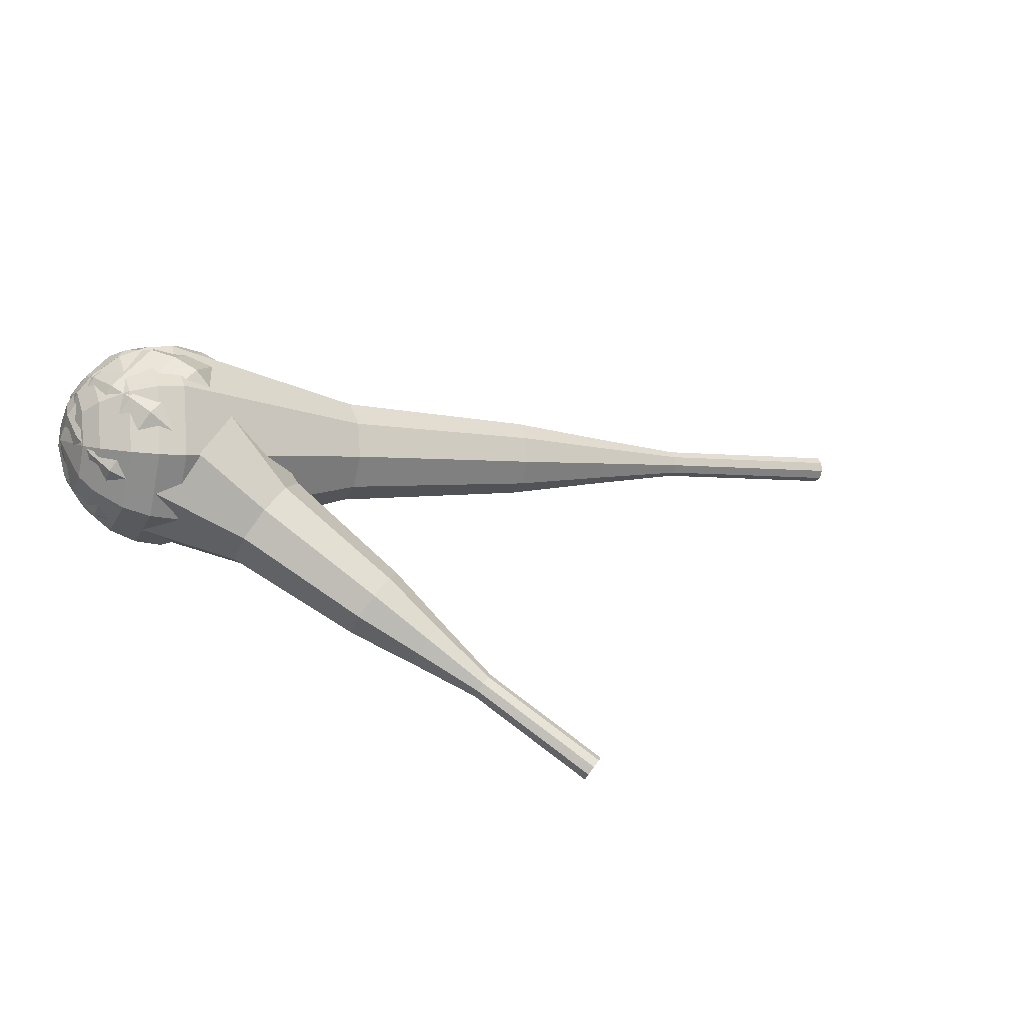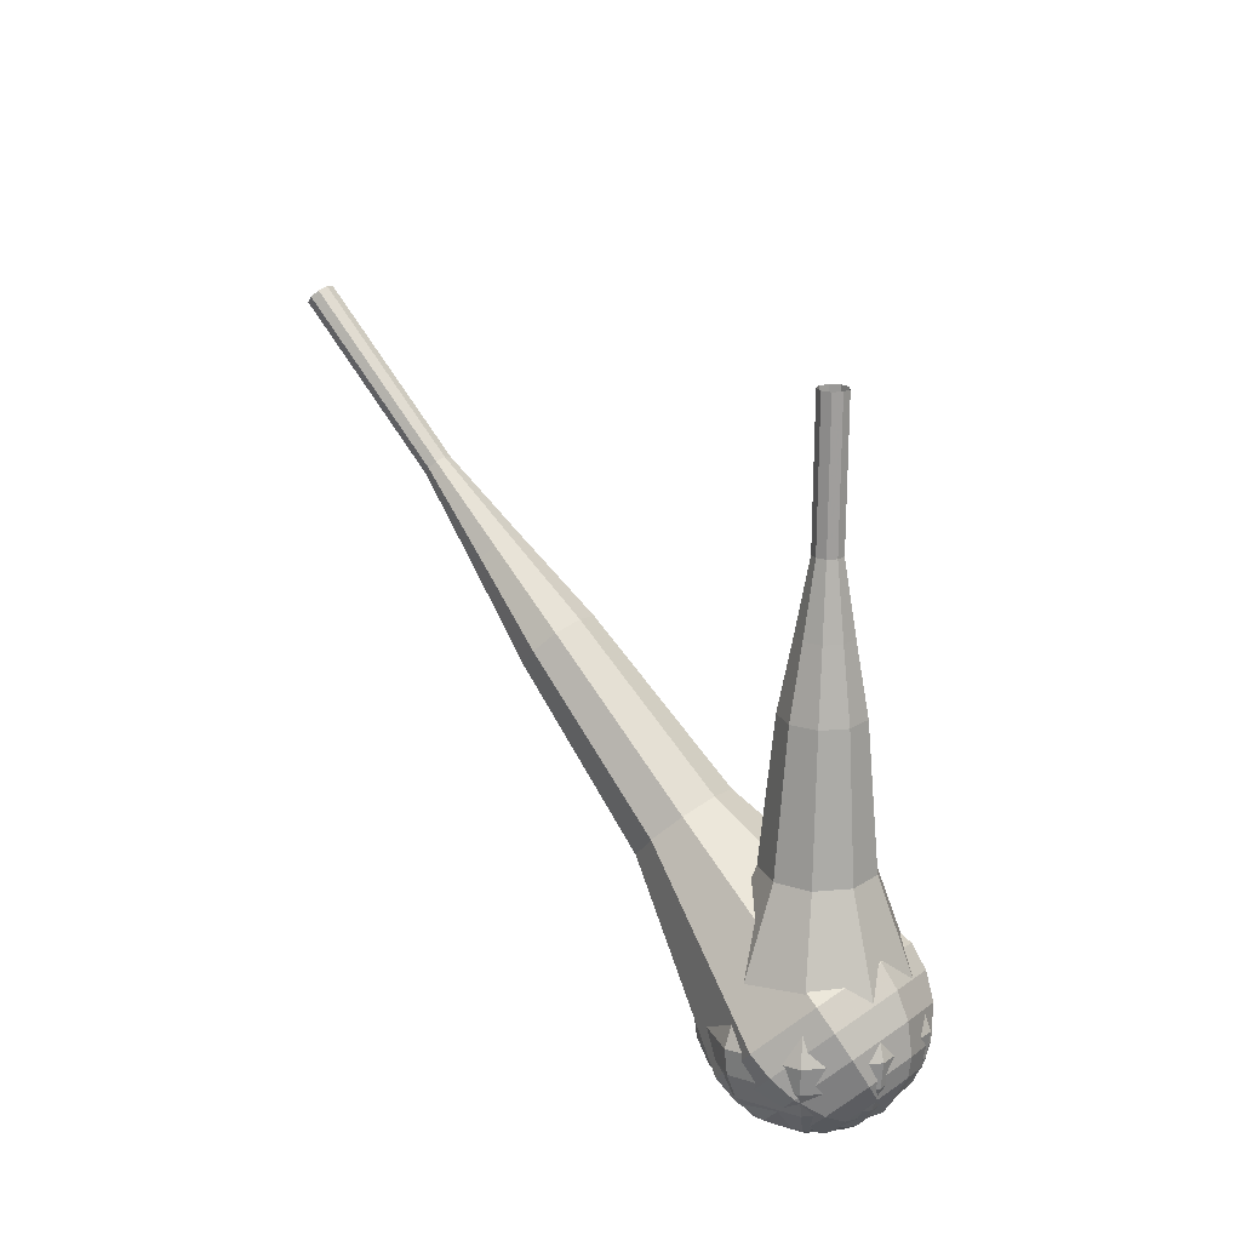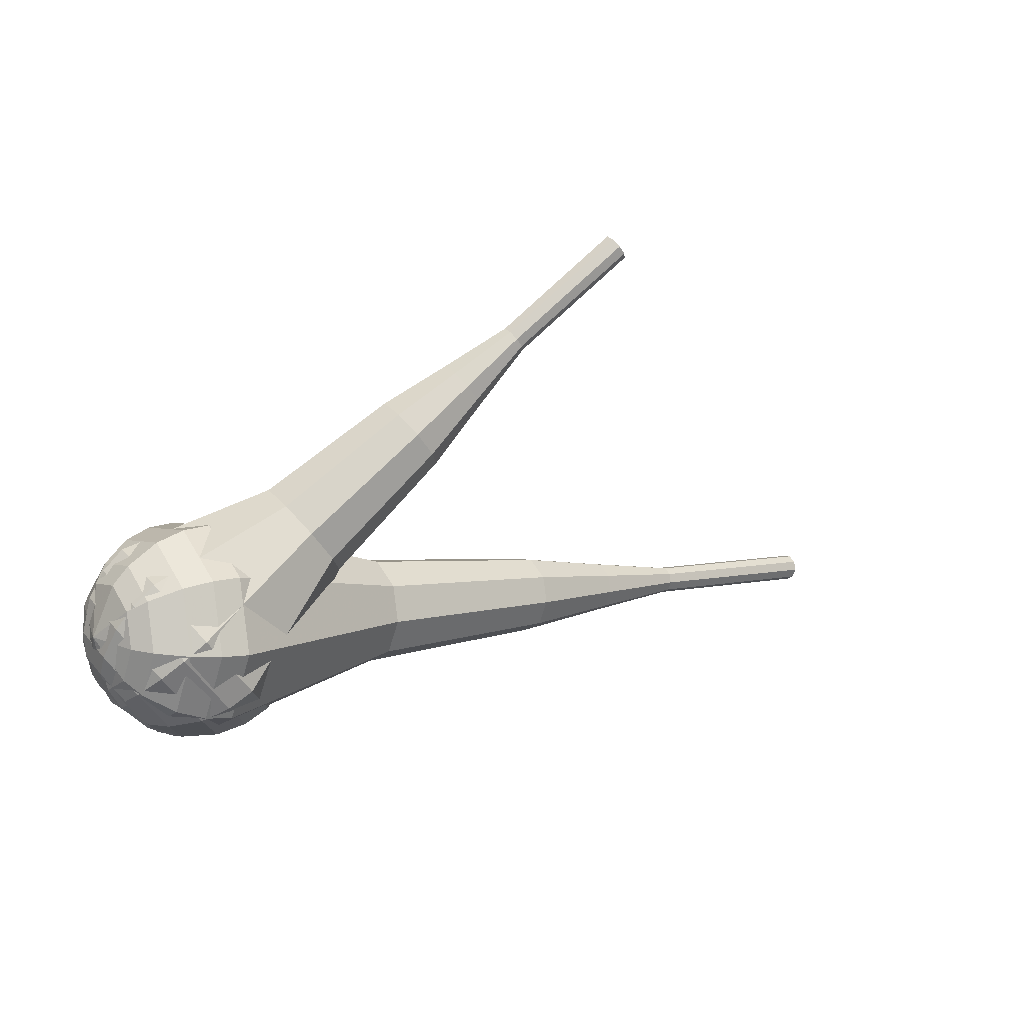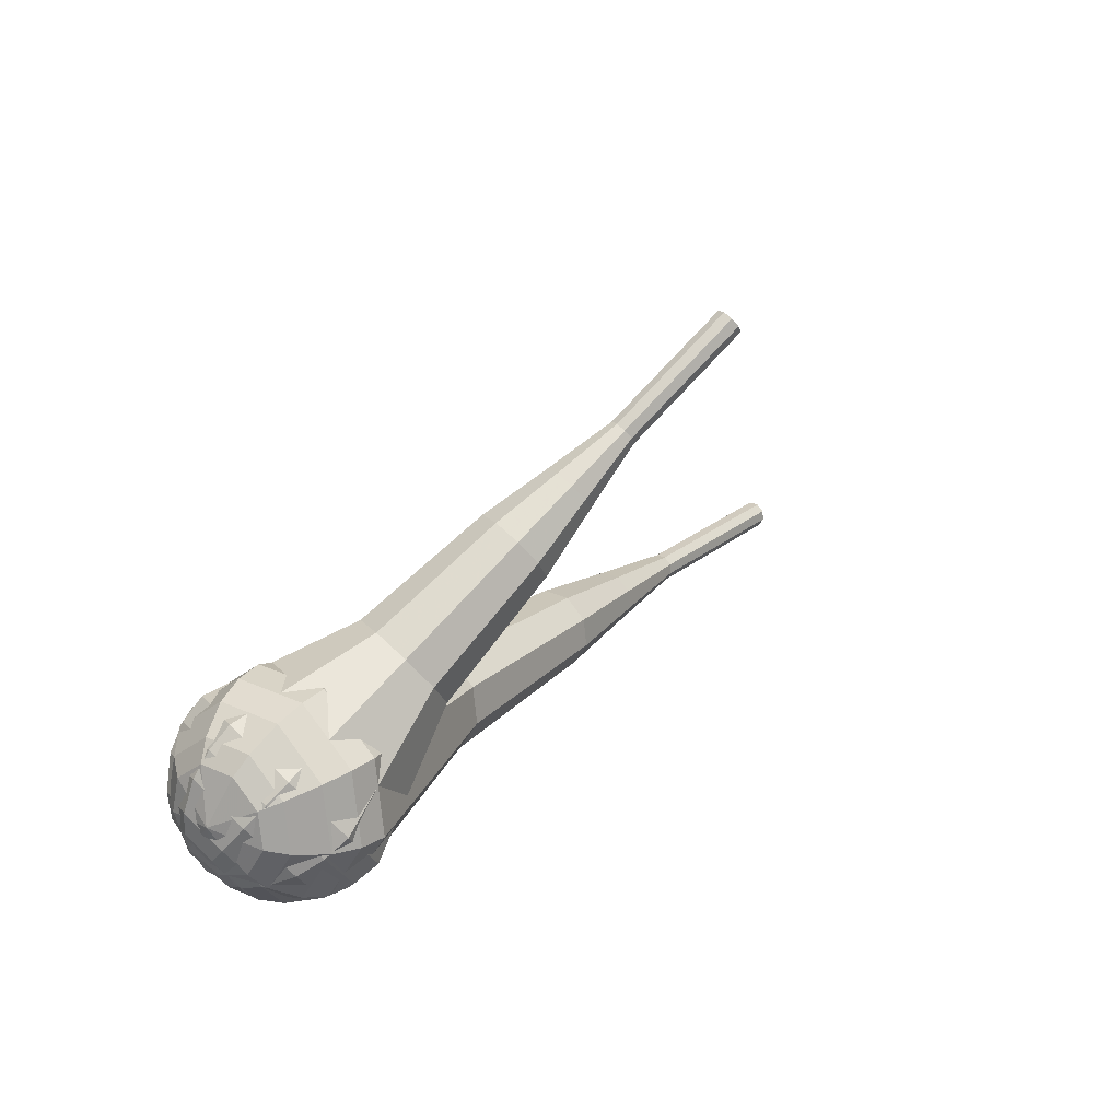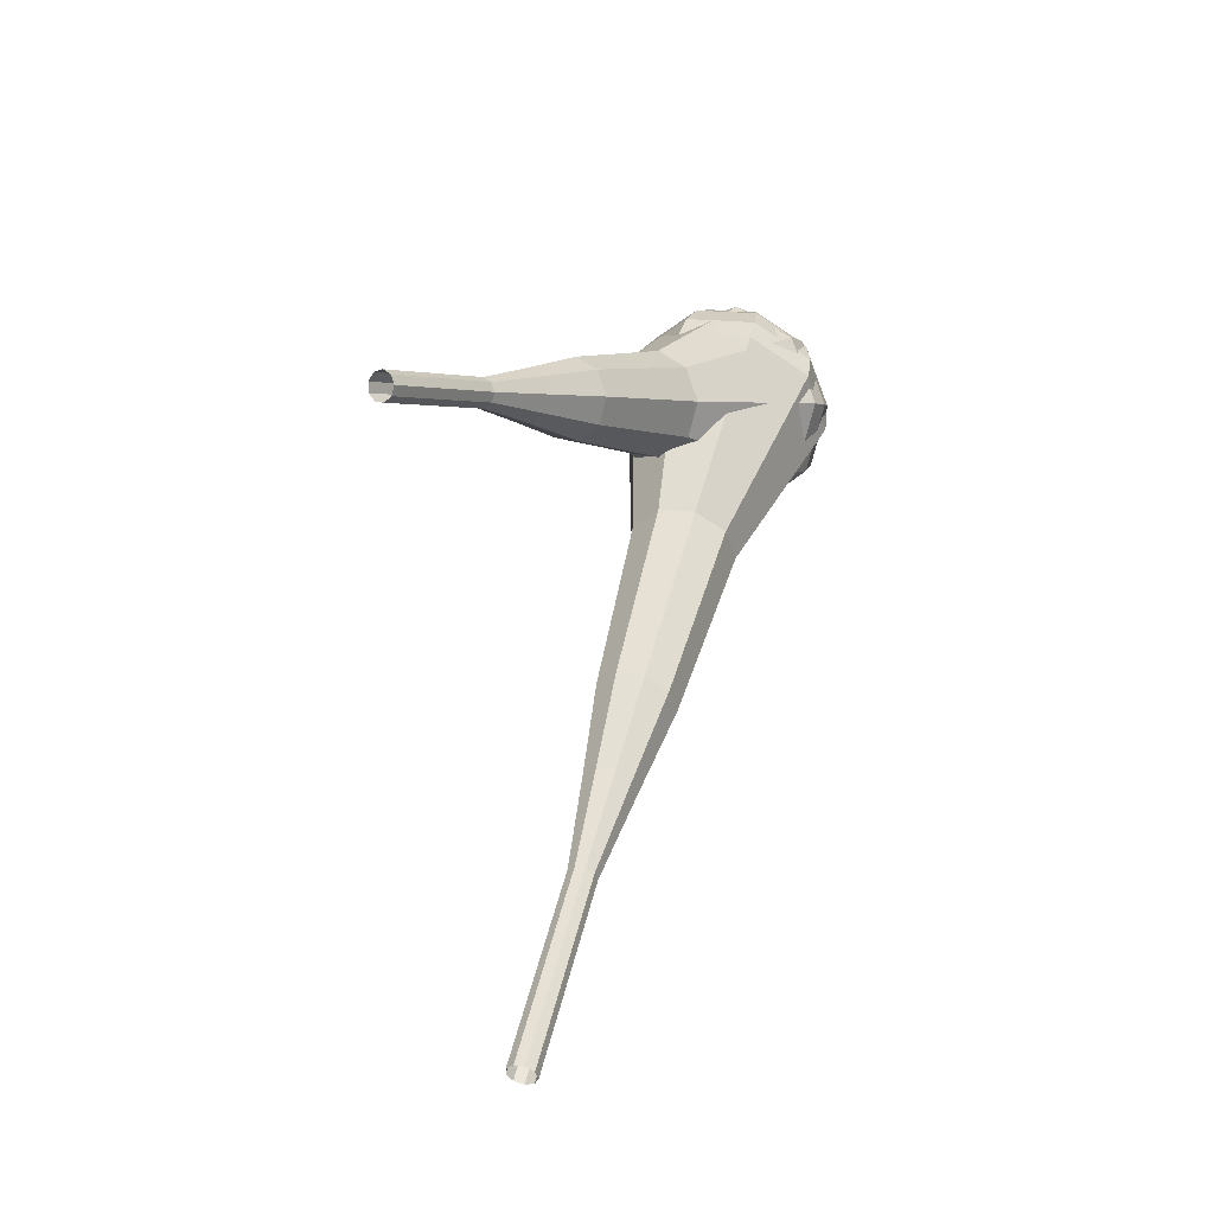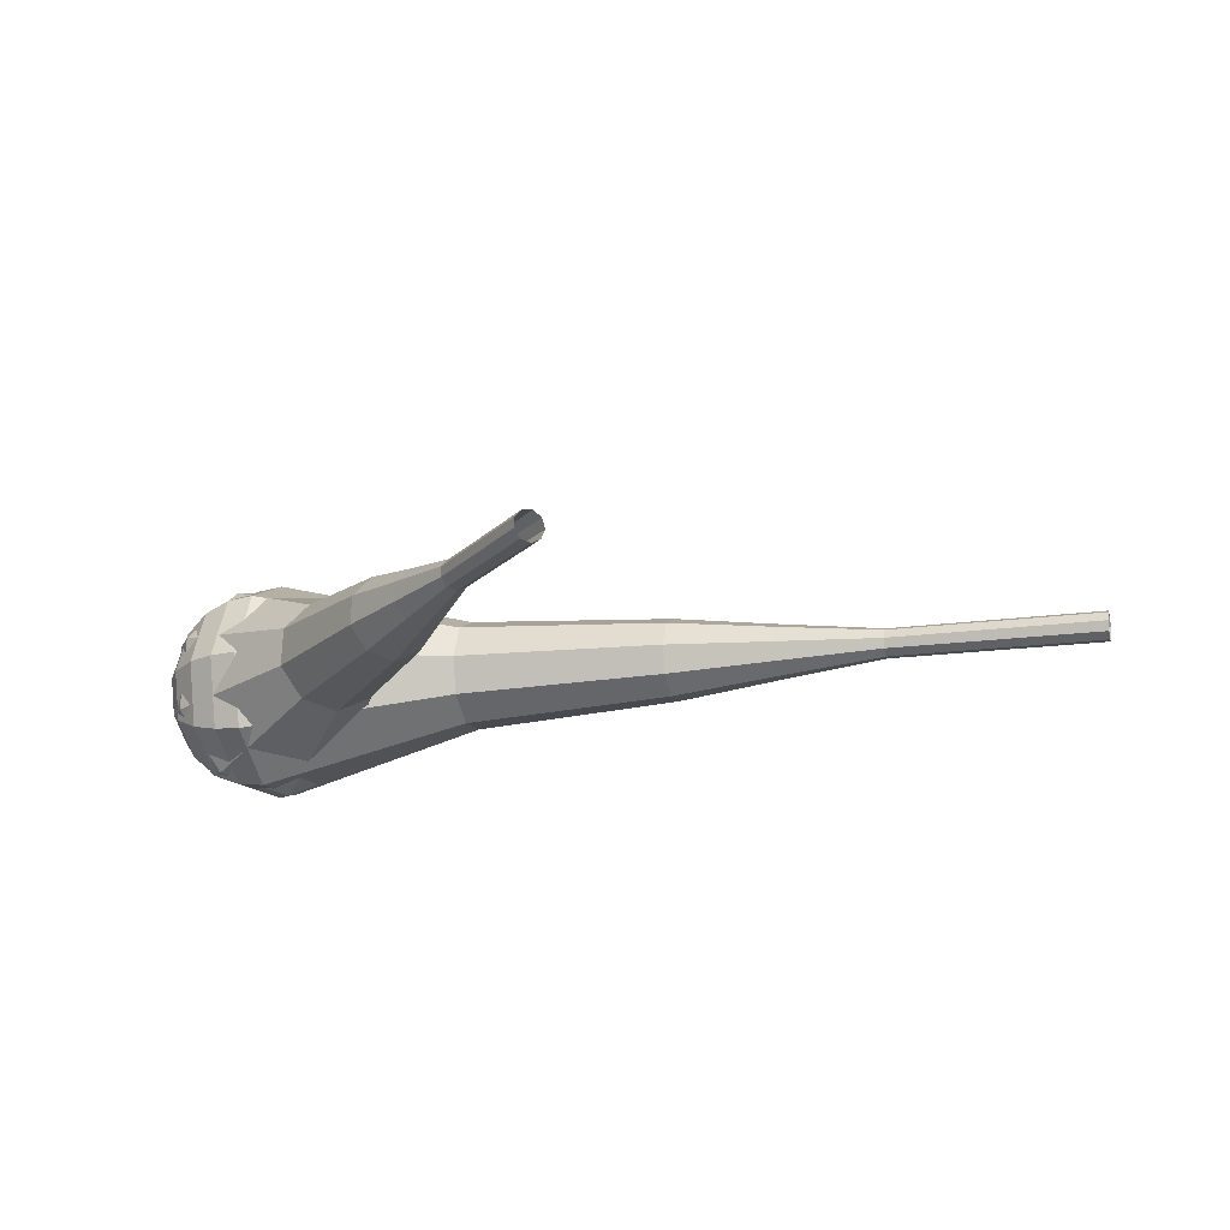
<metadata>
{"format":"obj","ext":"obj","renderer":"f3d","projection":"perspective","resolution":1024,"background":"white","views":[{"elev":21.2,"azim":-31.4,"up":"+Y"},{"elev":66.0,"azim":-134.5,"up":"+Z"},{"elev":-10.3,"azim":-46.4,"up":"+Z"},{"elev":10.0,"azim":-65.0,"up":"+Z"},{"elev":57.2,"azim":93.9,"up":"+Z"},{"elev":-52.4,"azim":4.1,"up":"+Y"}]}
</metadata>
<code>
g tube1
v 160.7 107.3 198.3
v 160.8 107.1 197.6
v 160.7 106.5 197.3
v 160.6 105.8 197.4
v 160.4 105.4 197.9
v 160.3 105.4 198.6
v 160.3 105.9 199.1
v 160.4 106.6 199.3
v 160.6 107.1 198.9
v 160.7 107.3 198.3
v 153.8 108.6 197.1
v 153.8 108.3 196.5
v 153.8 107.7 196.2
v 153.7 107 196.3
v 153.5 106.6 196.8
v 153.4 106.6 197.5
v 153.4 107.1 198
v 153.5 107.8 198.1
v 153.6 108.3 197.8
v 153.8 108.6 197.1
v 146.8 109.8 196
v 146.9 109.5 195.3
v 146.9 108.9 195
v 146.7 108.3 195.1
v 146.6 107.8 195.6
v 146.5 107.9 196.3
v 146.4 108.3 196.8
v 146.5 109 196.9
v 146.7 109.5 196.6
v 146.8 109.8 196
v 140 111.8 194.8
v 140.2 111.4 193.6
v 140.1 110.2 193
v 139.8 109 193.2
v 139.5 108.2 194.2
v 139.3 108.3 195.4
v 139.3 109.1 196.4
v 139.5 110.3 196.6
v 139.8 111.4 196
v 140 111.8 194.8
v 133.3 114 193.6
v 133.4 113.3 191.9
v 133.3 111.6 190.9
v 132.9 109.7 191.2
v 132.5 108.5 192.7
v 132.2 108.6 194.6
v 132.1 109.9 196
v 132.4 111.7 196.4
v 132.9 113.4 195.4
v 133.3 114 193.6
v 119.5 117.3 191.3
v 119.8 116.4 188.9
v 119.6 114.1 187.7
v 119.1 111.7 188.1
v 118.5 110.1 190.1
v 118.1 110.2 192.6
v 118 111.8 194.5
v 118.4 114.3 195
v 119 116.5 193.7
v 119.5 117.3 191.3
v 106.3 123.4 189
v 106.8 121.5 184.2
v 106.4 117.1 181.7
v 105.4 112.1 182.6
v 104.2 109 186.5
v 103.4 109.1 191.5
v 103.3 112.5 195.4
v 104 117.5 196.3
v 105.2 121.8 193.8
v 106.3 123.4 189
v 104.4 123.5 188.7
v 104.9 121.7 184.1
v 104.5 117.4 181.6
v 103.6 112.6 182.5
v 102.4 109.5 186.2
v 101.6 109.7 191.1
v 101.5 112.9 194.9
v 102.2 117.8 195.8
v 103.4 121.9 193.3
v 104.4 123.5 188.7
v 102.5 123 188.4
v 102.9 121.4 184.3
v 102.6 117.6 182.1
v 101.7 113.3 182.8
v 100.7 110.6 186.2
v 99.96 110.7 190.6
v 99.9 113.6 193.9
v 100.5 117.9 194.7
v 101.5 121.7 192.5
v 102.5 123 188.4
v 100.4 121.8 188.1
v 100.7 120.6 184.9
v 100.5 117.7 183.3
v 99.8 114.4 183.8
v 99.01 112.3 186.4
v 98.46 112.4 189.8
v 98.42 114.6 192.3
v 98.9 117.9 192.9
v 99.67 120.8 191.2
v 100.4 121.8 188.1
v 99.24 120.7 187.9
v 99.47 119.8 185.6
v 99.3 117.6 184.4
v 98.81 115.2 184.8
v 98.24 113.7 186.7
v 97.84 113.8 189.2
v 97.81 115.4 191
v 98.16 117.8 191.5
v 98.72 119.9 190.2
v 99.24 120.7 187.9
v 97.71 117.3 187.8
v 97.71 117.3 187.8
v 97.71 117.3 187.8
v 97.71 117.3 187.8
v 97.71 117.3 187.8
v 97.71 117.3 187.8
v 97.71 117.3 187.8
v 97.71 117.3 187.8
v 97.71 117.3 187.8
v 97.71 117.3 187.8
f 1 2 12
f 12 11 1
f 2 3 13
f 13 12 2
f 3 4 14
f 14 13 3
f 4 5 15
f 15 14 4
f 5 6 16
f 16 15 5
f 6 7 17
f 17 16 6
f 7 8 18
f 18 17 7
f 8 9 19
f 19 18 8
f 9 10 20
f 20 19 9
f 11 12 22
f 22 21 11
f 12 13 23
f 23 22 12
f 13 14 24
f 24 23 13
f 14 15 25
f 25 24 14
f 15 16 26
f 26 25 15
f 16 17 27
f 27 26 16
f 17 18 28
f 28 27 17
f 18 19 29
f 29 28 18
f 19 20 30
f 30 29 19
f 21 22 32
f 32 31 21
f 22 23 33
f 33 32 22
f 23 24 34
f 34 33 23
f 24 25 35
f 35 34 24
f 25 26 36
f 36 35 25
f 26 27 37
f 37 36 26
f 27 28 38
f 38 37 27
f 28 29 39
f 39 38 28
f 29 30 40
f 40 39 29
f 31 32 42
f 42 41 31
f 32 33 43
f 43 42 32
f 33 34 44
f 44 43 33
f 34 35 45
f 45 44 34
f 35 36 46
f 46 45 35
f 36 37 47
f 47 46 36
f 37 38 48
f 48 47 37
f 38 39 49
f 49 48 38
f 39 40 50
f 50 49 39
f 41 42 52
f 52 51 41
f 42 43 53
f 53 52 42
f 43 44 54
f 54 53 43
f 44 45 55
f 55 54 44
f 45 46 56
f 56 55 45
f 46 47 57
f 57 56 46
f 47 48 58
f 58 57 47
f 48 49 59
f 59 58 48
f 49 50 60
f 60 59 49
f 51 52 62
f 62 61 51
f 52 53 63
f 63 62 52
f 53 54 64
f 64 63 53
f 54 55 65
f 65 64 54
f 55 56 66
f 66 65 55
f 56 57 67
f 67 66 56
f 57 58 68
f 68 67 57
f 58 59 69
f 69 68 58
f 59 60 70
f 70 69 59
f 61 62 72
f 72 71 61
f 62 63 73
f 73 72 62
f 63 64 74
f 74 73 63
f 64 65 75
f 75 74 64
f 65 66 76
f 76 75 65
f 66 67 77
f 77 76 66
f 67 68 78
f 78 77 67
f 68 69 79
f 79 78 68
f 69 70 80
f 80 79 69
f 71 72 82
f 82 81 71
f 72 73 83
f 83 82 72
f 73 74 84
f 84 83 73
f 74 75 85
f 85 84 74
f 75 76 86
f 86 85 75
f 76 77 87
f 87 86 76
f 77 78 88
f 88 87 77
f 78 79 89
f 89 88 78
f 79 80 90
f 90 89 79
f 81 82 92
f 92 91 81
f 82 83 93
f 93 92 82
f 83 84 94
f 94 93 83
f 84 85 95
f 95 94 84
f 85 86 96
f 96 95 85
f 86 87 97
f 97 96 86
f 87 88 98
f 98 97 87
f 88 89 99
f 99 98 88
f 89 90 100
f 100 99 89
f 91 92 102
f 102 101 91
f 92 93 103
f 103 102 92
f 93 94 104
f 104 103 93
f 94 95 105
f 105 104 94
f 95 96 106
f 106 105 95
f 96 97 107
f 107 106 96
f 97 98 108
f 108 107 97
f 98 99 109
f 109 108 98
f 99 100 110
f 110 109 99
f 101 102 112
f 112 111 101
f 102 103 113
f 113 112 102
f 103 104 114
f 114 113 103
f 104 105 115
f 115 114 104
f 105 106 116
f 116 115 105
f 106 107 117
f 117 116 106
f 107 108 118
f 118 117 107
f 108 109 119
f 119 118 108
f 109 110 120
f 120 119 109
v 126.4 96.25 216.3
v 126.5 95.78 215.8
v 126.3 95.19 215.6
v 125.7 94.77 215.7
v 125.2 94.71 216
v 124.8 95.04 216.5
v 124.9 95.61 216.9
v 125.3 96.14 217
v 125.9 96.4 216.8
v 126.4 96.25 216.3
v 123.8 98.81 212.9
v 123.9 98.34 212.4
v 123.7 97.75 212.2
v 123.2 97.33 212.3
v 122.6 97.27 212.6
v 122.3 97.6 213.1
v 122.3 98.16 213.5
v 122.7 98.7 213.6
v 123.3 98.95 213.4
v 123.8 98.81 212.9
v 121.2 101.4 209.5
v 121.4 100.9 209
v 121.1 100.3 208.8
v 120.6 99.89 208.8
v 120 99.83 209.2
v 119.7 100.2 209.7
v 119.7 100.7 210.1
v 120.1 101.3 210.2
v 120.7 101.5 209.9
v 121.2 101.4 209.5
v 119.2 104.5 206.1
v 119.5 103.7 205.2
v 119 102.6 204.7
v 118.1 101.8 204.9
v 117 101.7 205.6
v 116.4 102.3 206.5
v 116.5 103.3 207.2
v 117.3 104.3 207.4
v 118.3 104.8 206.9
v 119.2 104.5 206.1
v 117.3 107.8 202.6
v 117.7 106.4 201.3
v 117 104.8 200.6
v 115.5 103.6 200.9
v 113.9 103.4 201.9
v 113 104.4 203.3
v 113.2 105.9 204.4
v 114.3 107.5 204.7
v 116 108.2 204
v 117.3 107.8 202.6
v 112.8 113.6 195.8
v 113.4 111.8 194.1
v 112.4 109.6 193.1
v 110.4 108 193.5
v 108.3 107.8 194.9
v 107.1 109 196.8
v 107.3 111.1 198.2
v 108.8 113.1 198.5
v 111 114.1 197.6
v 112.8 113.6 195.8
v 110.3 121.3 189
v 111.4 117.8 185.5
v 109.5 113.4 183.6
v 105.5 110.2 184.3
v 101.3 109.8 187.1
v 98.8 112.2 190.9
v 99.2 116.5 193.7
v 102.3 120.5 194.4
v 106.7 122.4 192.5
v 110.3 121.3 189
v 109.1 122.1 187.7
v 110.2 118.7 184.3
v 108.4 114.4 182.5
v 104.5 111.4 183.1
v 100.4 110.9 185.9
v 98.02 113.3 189.5
v 98.42 117.4 192.3
v 101.4 121.3 192.9
v 105.7 123.2 191.1
v 109.1 122.1 187.7
v 107.6 122.5 186.4
v 108.6 119.5 183.4
v 107 115.6 181.8
v 103.5 112.9 182.3
v 99.84 112.5 184.8
v 97.68 114.7 188.1
v 98.04 118.3 190.5
v 100.7 121.8 191.1
v 104.5 123.5 189.5
v 107.6 122.5 186.4
v 105.6 122.4 185.2
v 106.3 120.1 182.8
v 105.1 117.1 181.6
v 102.4 115.1 182
v 99.63 114.8 183.9
v 97.98 116.4 186.4
v 98.25 119.2 188.3
v 100.3 121.8 188.7
v 103.2 123.1 187.5
v 105.6 122.4 185.2
v 104.2 121.9 184.5
v 104.7 120.2 182.8
v 103.8 118.1 181.9
v 101.9 116.6 182.2
v 99.8 116.3 183.6
v 98.59 117.5 185.4
v 98.79 119.6 186.8
v 100.3 121.5 187.1
v 102.4 122.5 186.2
v 104.2 121.9 184.5
v 101.1 119.8 183.9
v 101.1 119.8 183.9
v 101.1 119.8 183.9
v 101.1 119.8 183.9
v 101.1 119.8 183.9
v 101.1 119.8 183.9
v 101.1 119.8 183.9
v 101.1 119.8 183.9
v 101.1 119.8 183.9
v 101.1 119.8 183.9
f 121 122 132
f 132 131 121
f 122 123 133
f 133 132 122
f 123 124 134
f 134 133 123
f 124 125 135
f 135 134 124
f 125 126 136
f 136 135 125
f 126 127 137
f 137 136 126
f 127 128 138
f 138 137 127
f 128 129 139
f 139 138 128
f 129 130 140
f 140 139 129
f 131 132 142
f 142 141 131
f 132 133 143
f 143 142 132
f 133 134 144
f 144 143 133
f 134 135 145
f 145 144 134
f 135 136 146
f 146 145 135
f 136 137 147
f 147 146 136
f 137 138 148
f 148 147 137
f 138 139 149
f 149 148 138
f 139 140 150
f 150 149 139
f 141 142 152
f 152 151 141
f 142 143 153
f 153 152 142
f 143 144 154
f 154 153 143
f 144 145 155
f 155 154 144
f 145 146 156
f 156 155 145
f 146 147 157
f 157 156 146
f 147 148 158
f 158 157 147
f 148 149 159
f 159 158 148
f 149 150 160
f 160 159 149
f 151 152 162
f 162 161 151
f 152 153 163
f 163 162 152
f 153 154 164
f 164 163 153
f 154 155 165
f 165 164 154
f 155 156 166
f 166 165 155
f 156 157 167
f 167 166 156
f 157 158 168
f 168 167 157
f 158 159 169
f 169 168 158
f 159 160 170
f 170 169 159
f 161 162 172
f 172 171 161
f 162 163 173
f 173 172 162
f 163 164 174
f 174 173 163
f 164 165 175
f 175 174 164
f 165 166 176
f 176 175 165
f 166 167 177
f 177 176 166
f 167 168 178
f 178 177 167
f 168 169 179
f 179 178 168
f 169 170 180
f 180 179 169
f 171 172 182
f 182 181 171
f 172 173 183
f 183 182 172
f 173 174 184
f 184 183 173
f 174 175 185
f 185 184 174
f 175 176 186
f 186 185 175
f 176 177 187
f 187 186 176
f 177 178 188
f 188 187 177
f 178 179 189
f 189 188 178
f 179 180 190
f 190 189 179
f 181 182 192
f 192 191 181
f 182 183 193
f 193 192 182
f 183 184 194
f 194 193 183
f 184 185 195
f 195 194 184
f 185 186 196
f 196 195 185
f 186 187 197
f 197 196 186
f 187 188 198
f 198 197 187
f 188 189 199
f 199 198 188
f 189 190 200
f 200 199 189
f 191 192 202
f 202 201 191
f 192 193 203
f 203 202 192
f 193 194 204
f 204 203 193
f 194 195 205
f 205 204 194
f 195 196 206
f 206 205 195
f 196 197 207
f 207 206 196
f 197 198 208
f 208 207 197
f 198 199 209
f 209 208 198
f 199 200 210
f 210 209 199
f 201 202 212
f 212 211 201
f 202 203 213
f 213 212 202
f 203 204 214
f 214 213 203
f 204 205 215
f 215 214 204
f 205 206 216
f 216 215 205
f 206 207 217
f 217 216 206
f 207 208 218
f 218 217 207
f 208 209 219
f 219 218 208
f 209 210 220
f 220 219 209
f 211 212 222
f 222 221 211
f 212 213 223
f 223 222 212
f 213 214 224
f 224 223 213
f 214 215 225
f 225 224 214
f 215 216 226
f 226 225 215
f 216 217 227
f 227 226 216
f 217 218 228
f 228 227 217
f 218 219 229
f 229 228 218
f 219 220 230
f 230 229 219
f 221 222 232
f 232 231 221
f 222 223 233
f 233 232 222
f 223 224 234
f 234 233 223
f 224 225 235
f 235 234 224
f 225 226 236
f 236 235 225
f 226 227 237
f 237 236 226
f 227 228 238
f 238 237 227
f 228 229 239
f 239 238 228
f 229 230 240
f 240 239 229
g

</code>
